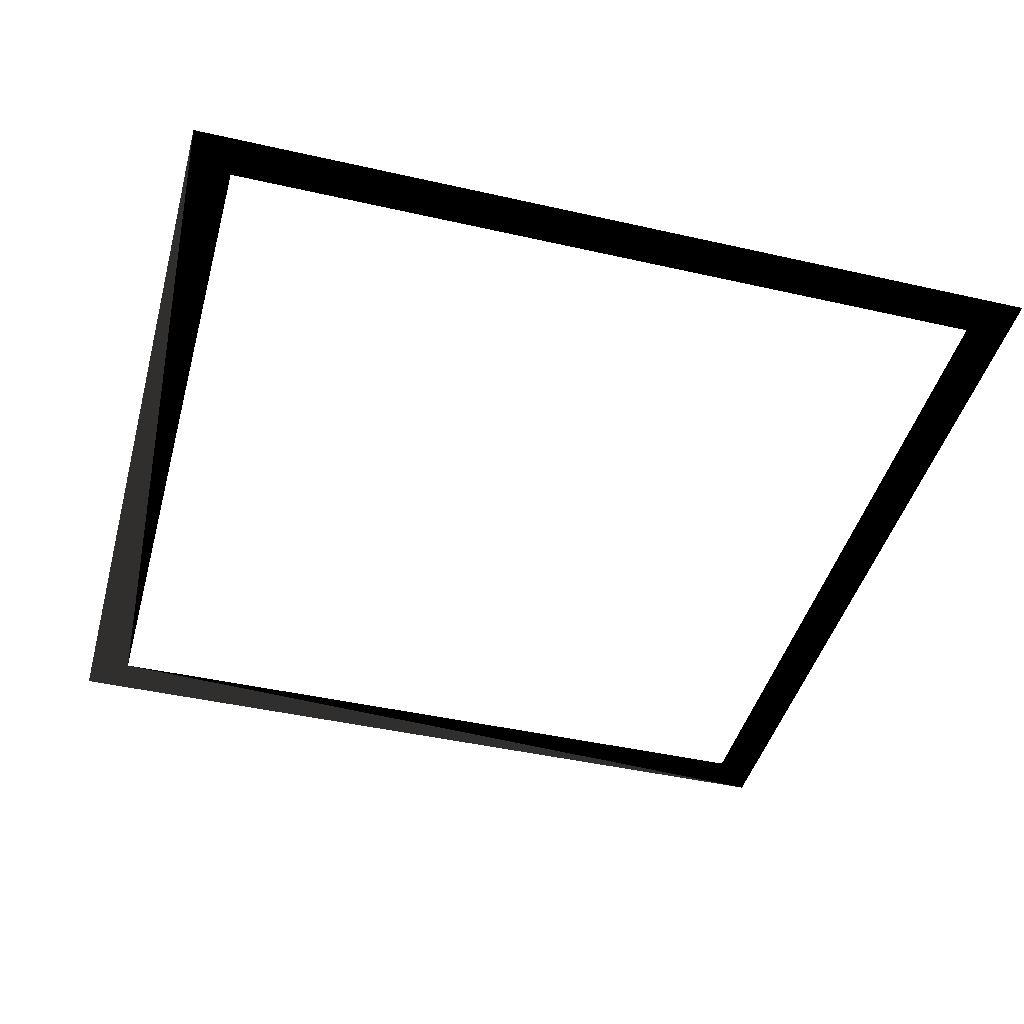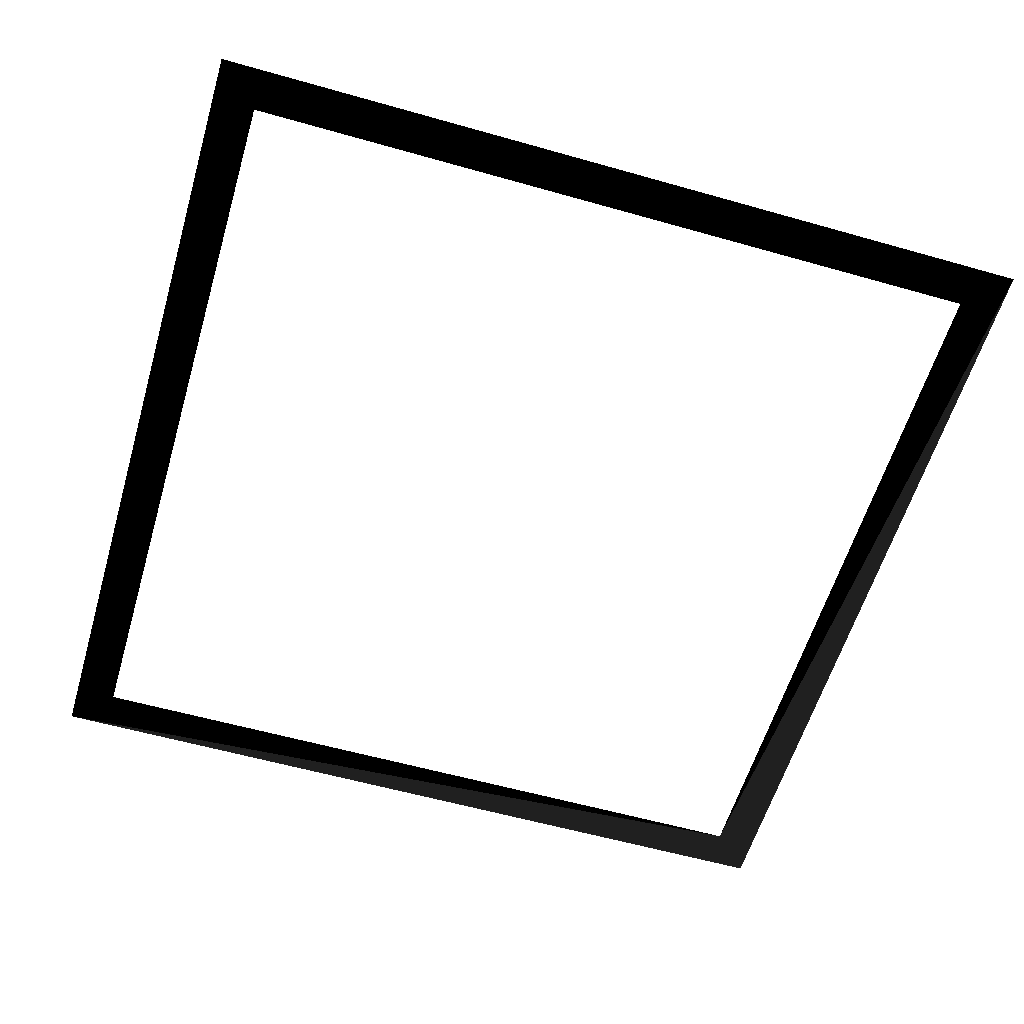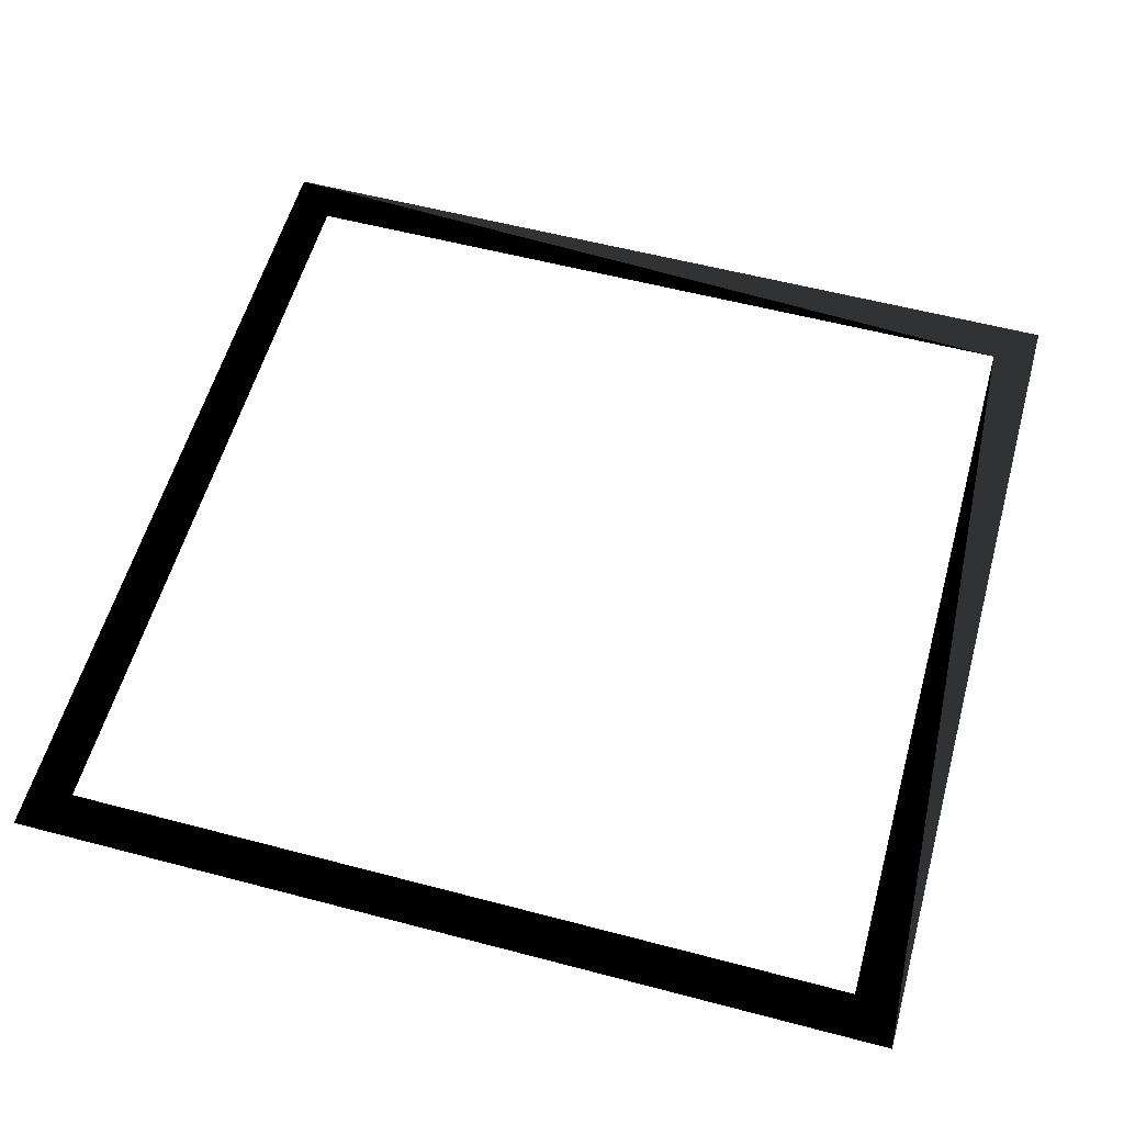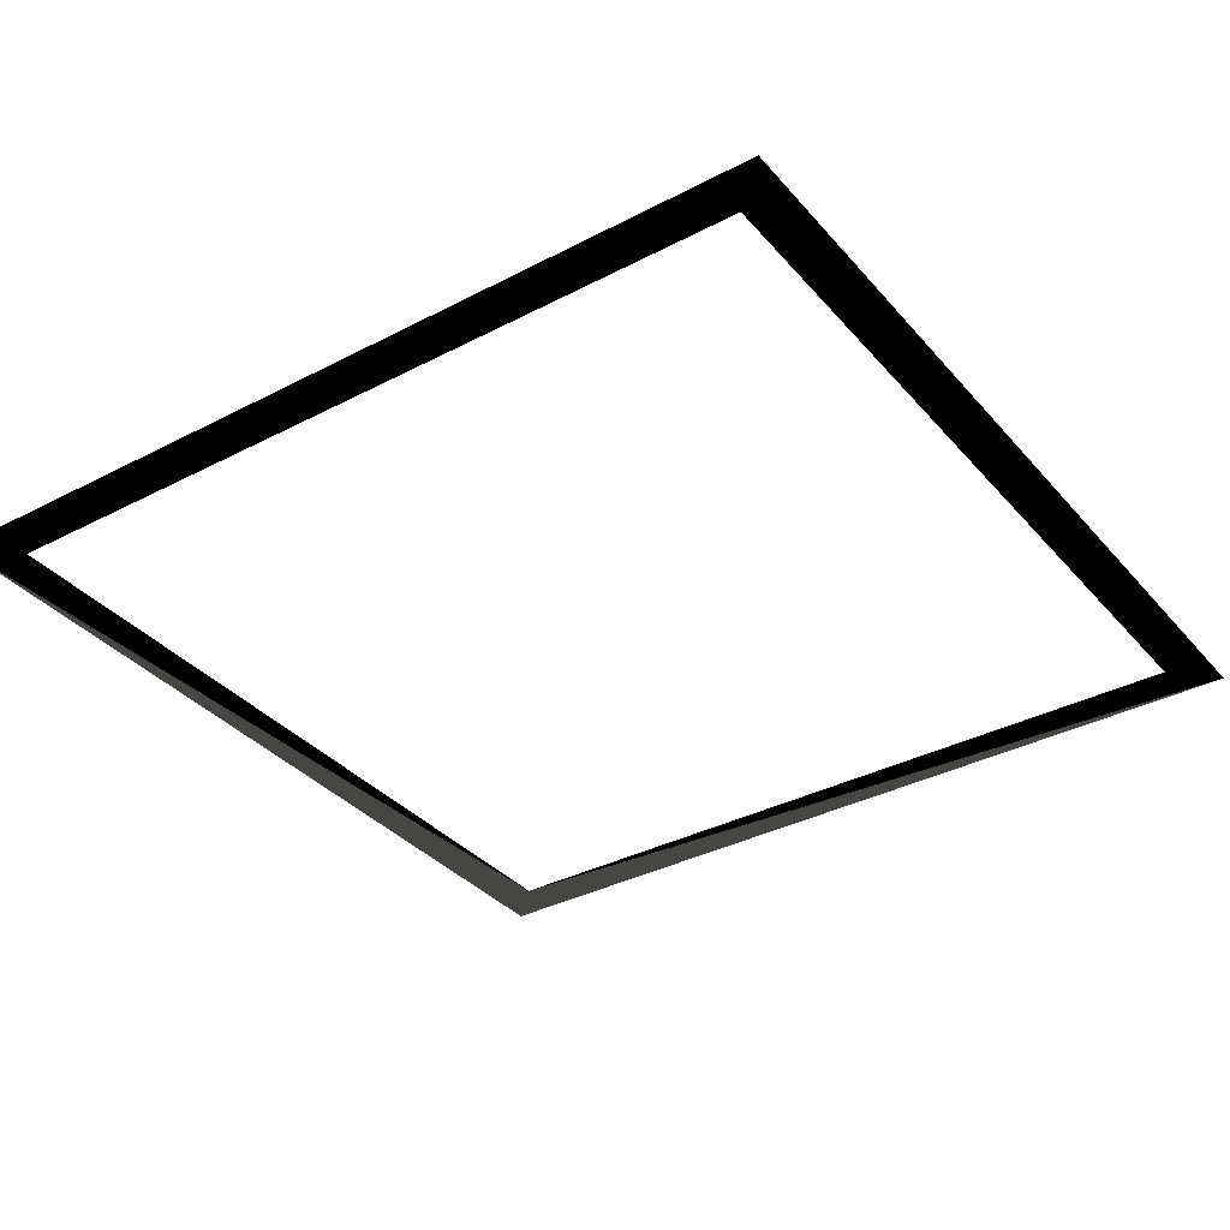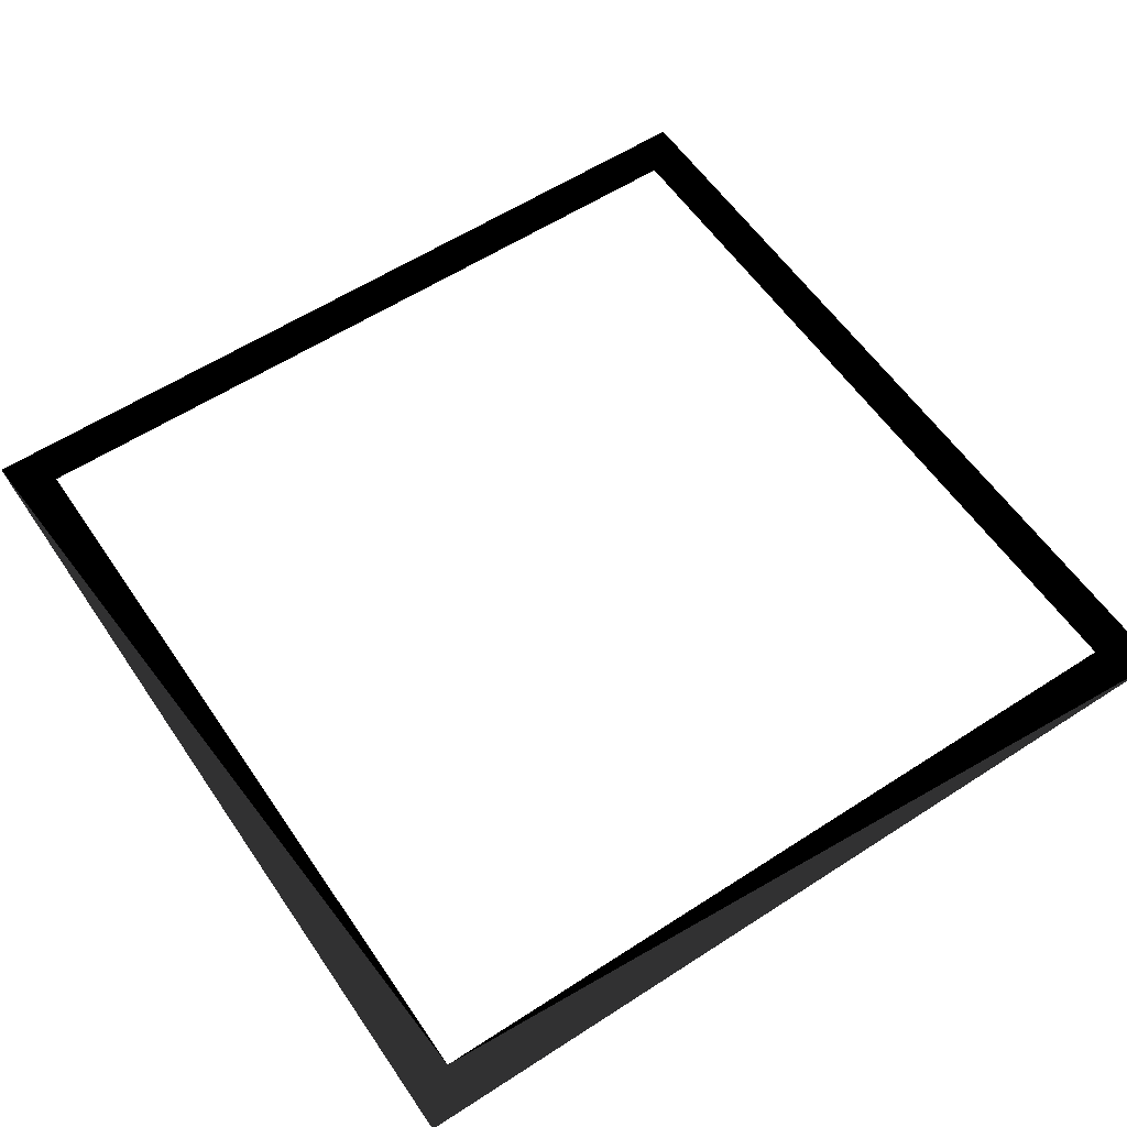
<metadata>
{"format":"obj","ext":"obj","renderer":"f3d","projection":"perspective","resolution":1024,"background":"white","views":[{"elev":-43.8,"azim":-15.0,"up":"+Y"},{"elev":-58.3,"azim":73.6,"up":"+Y"},{"elev":56.9,"azim":105.4,"up":"+Y"},{"elev":-35.2,"azim":34.8,"up":"+Y"},{"elev":58.1,"azim":-123.9,"up":"+Y"}]}
</metadata>
<code>
o highlight
v -1 0 -1
v 1 0 -1
v 1 0 1
v -1 0 1
v -0.9 0 -0.9
v 0.9 0 -0.9
v 0.9 0 0.9
v -0.9 0 0.9
g highlight
f 4 3 7 8
f 7 3 2 6
f 5 6 2 1
f 4 8 5 1

</code>
